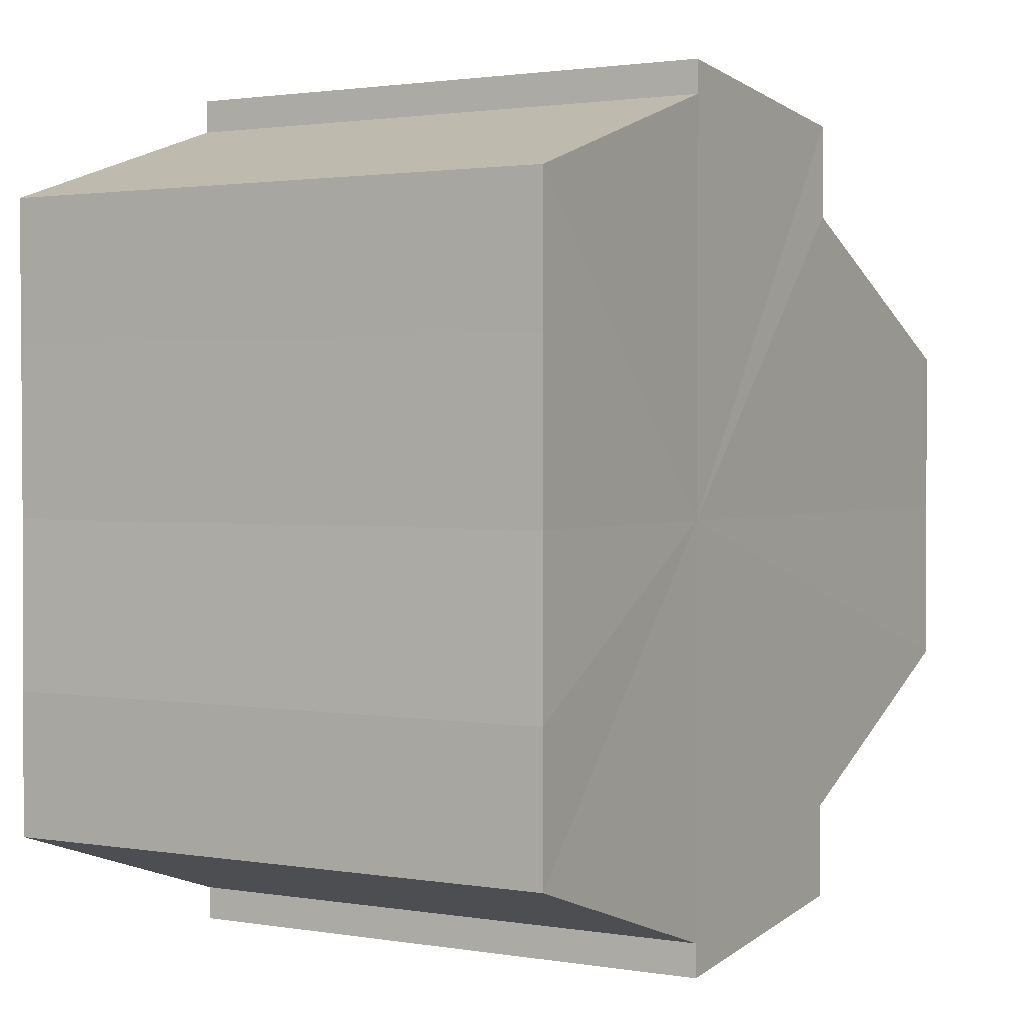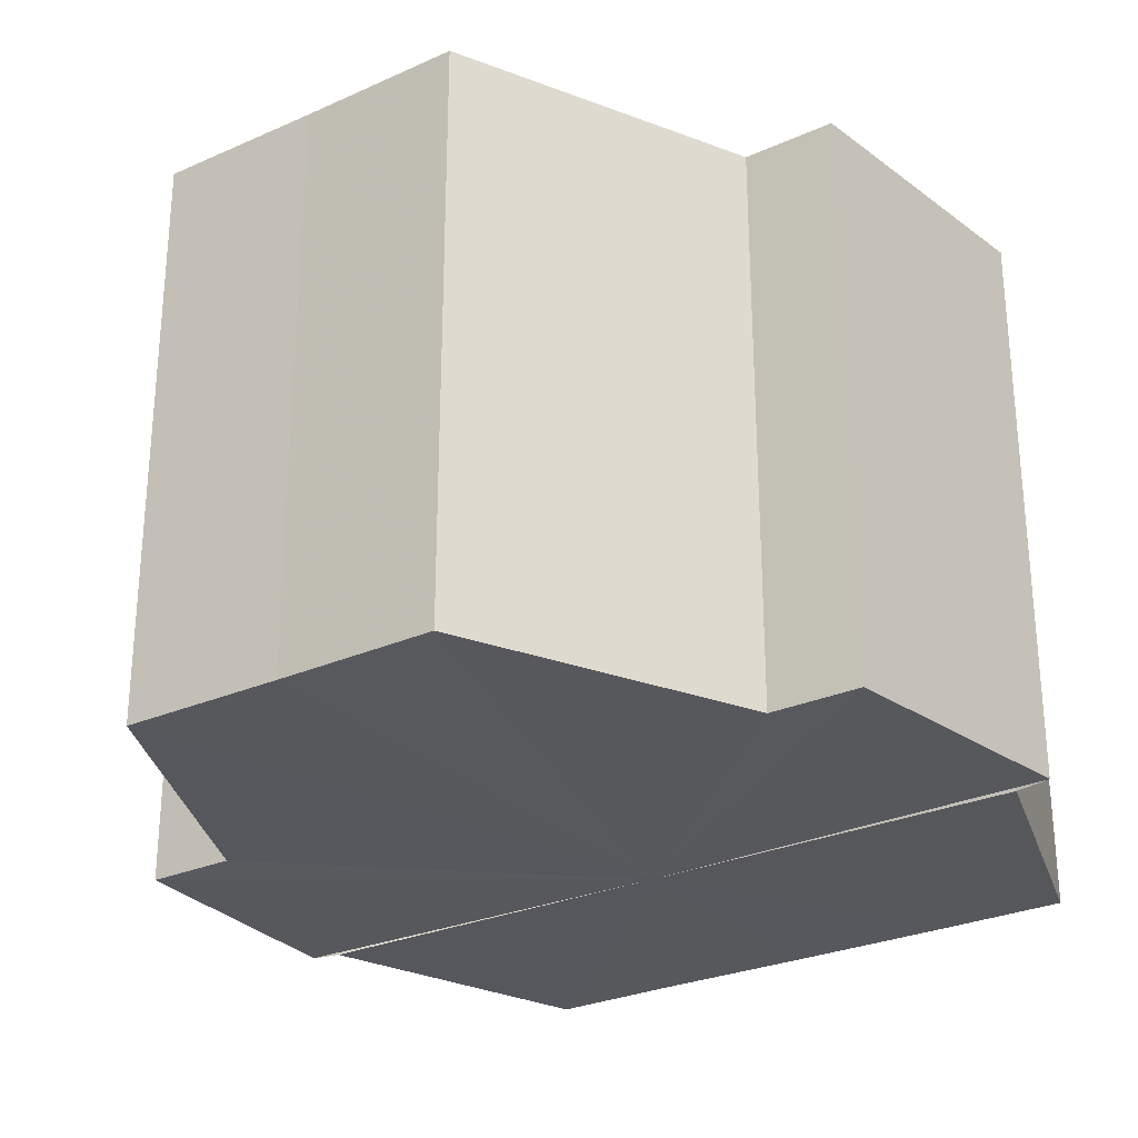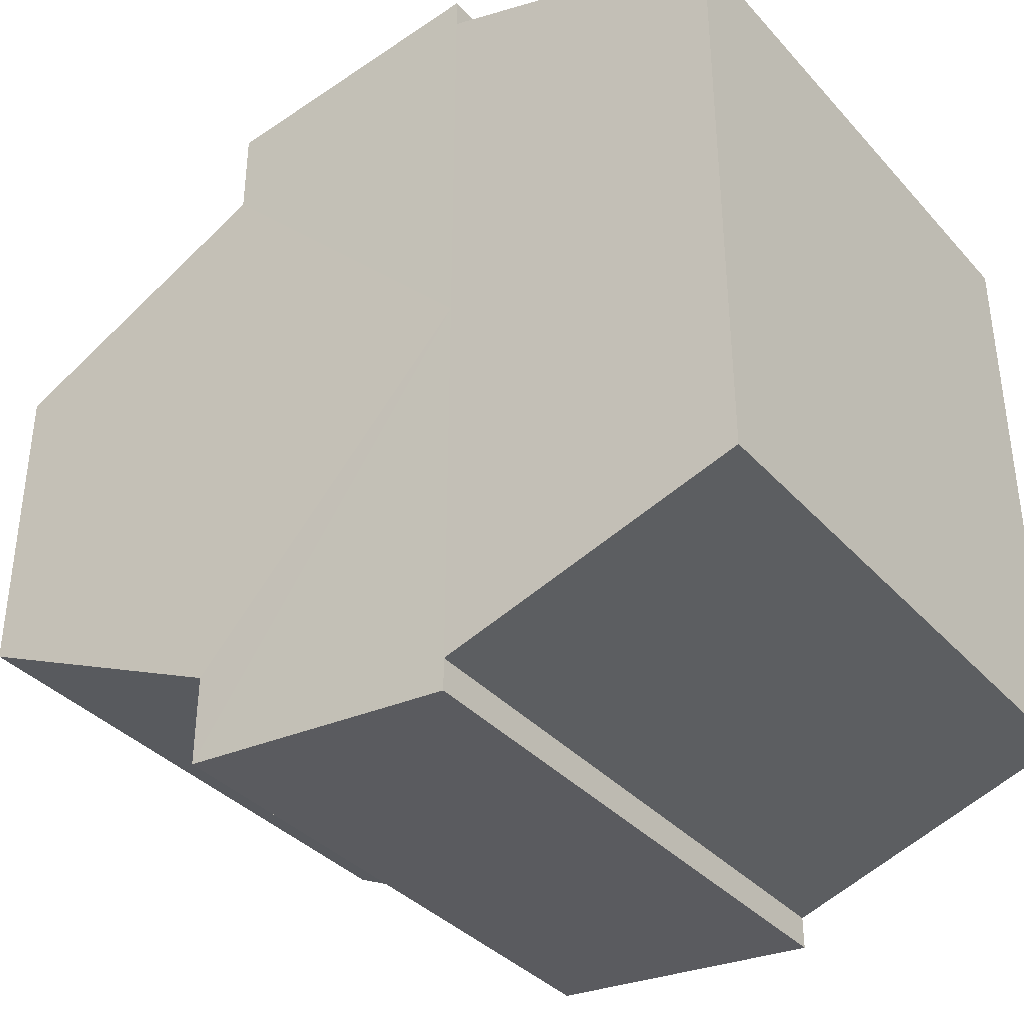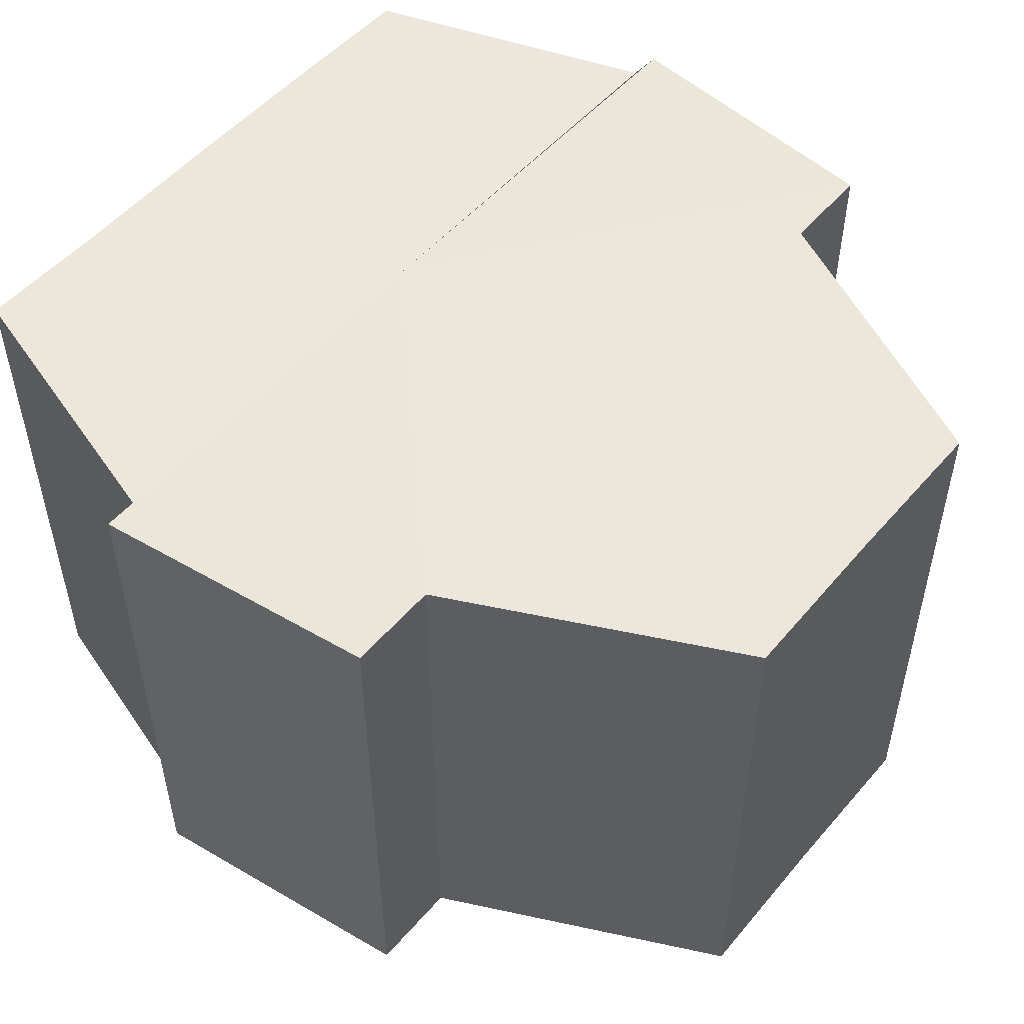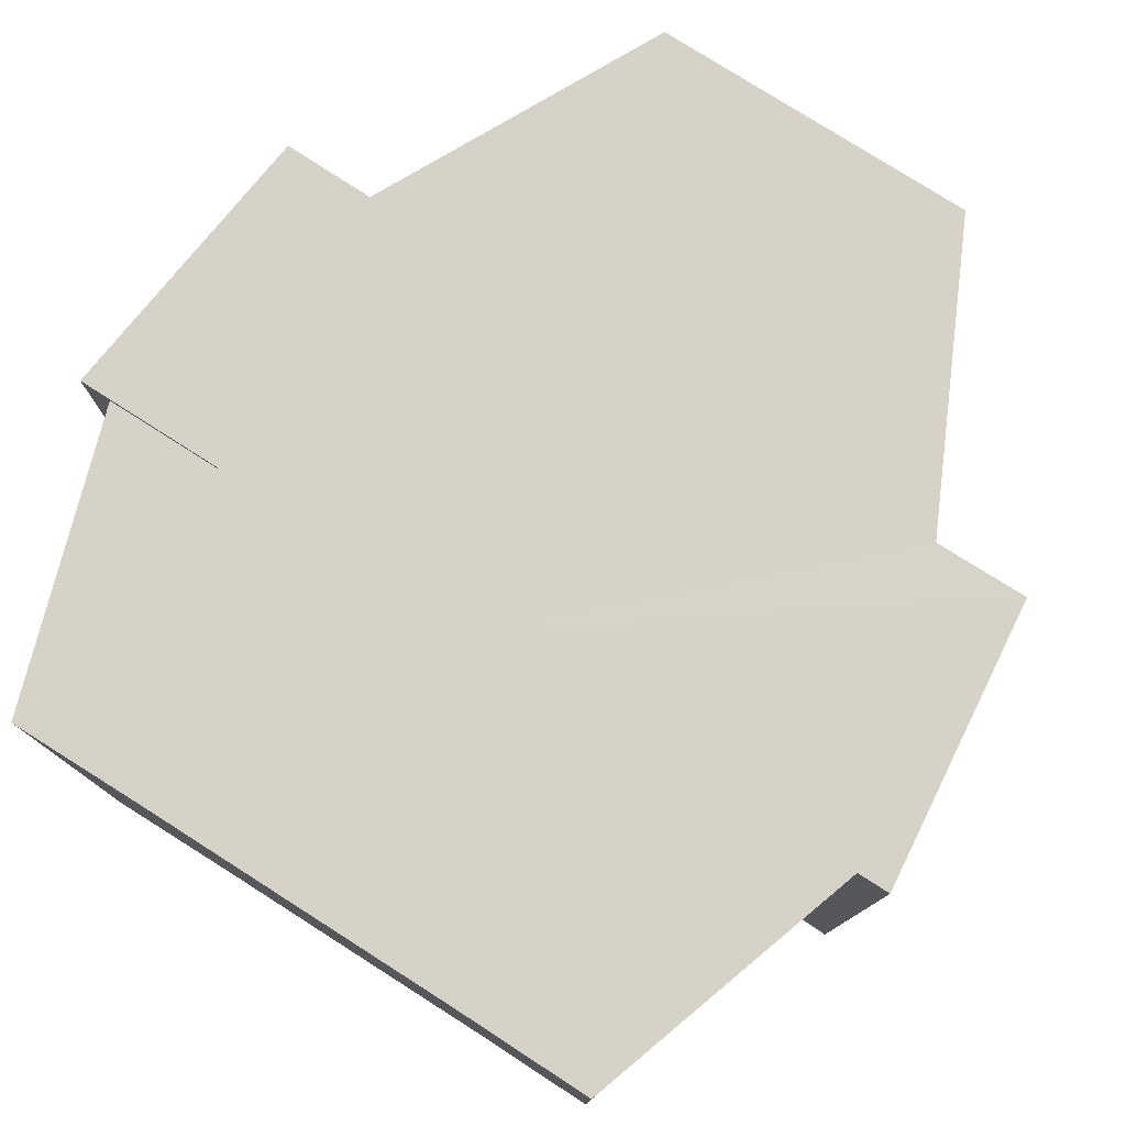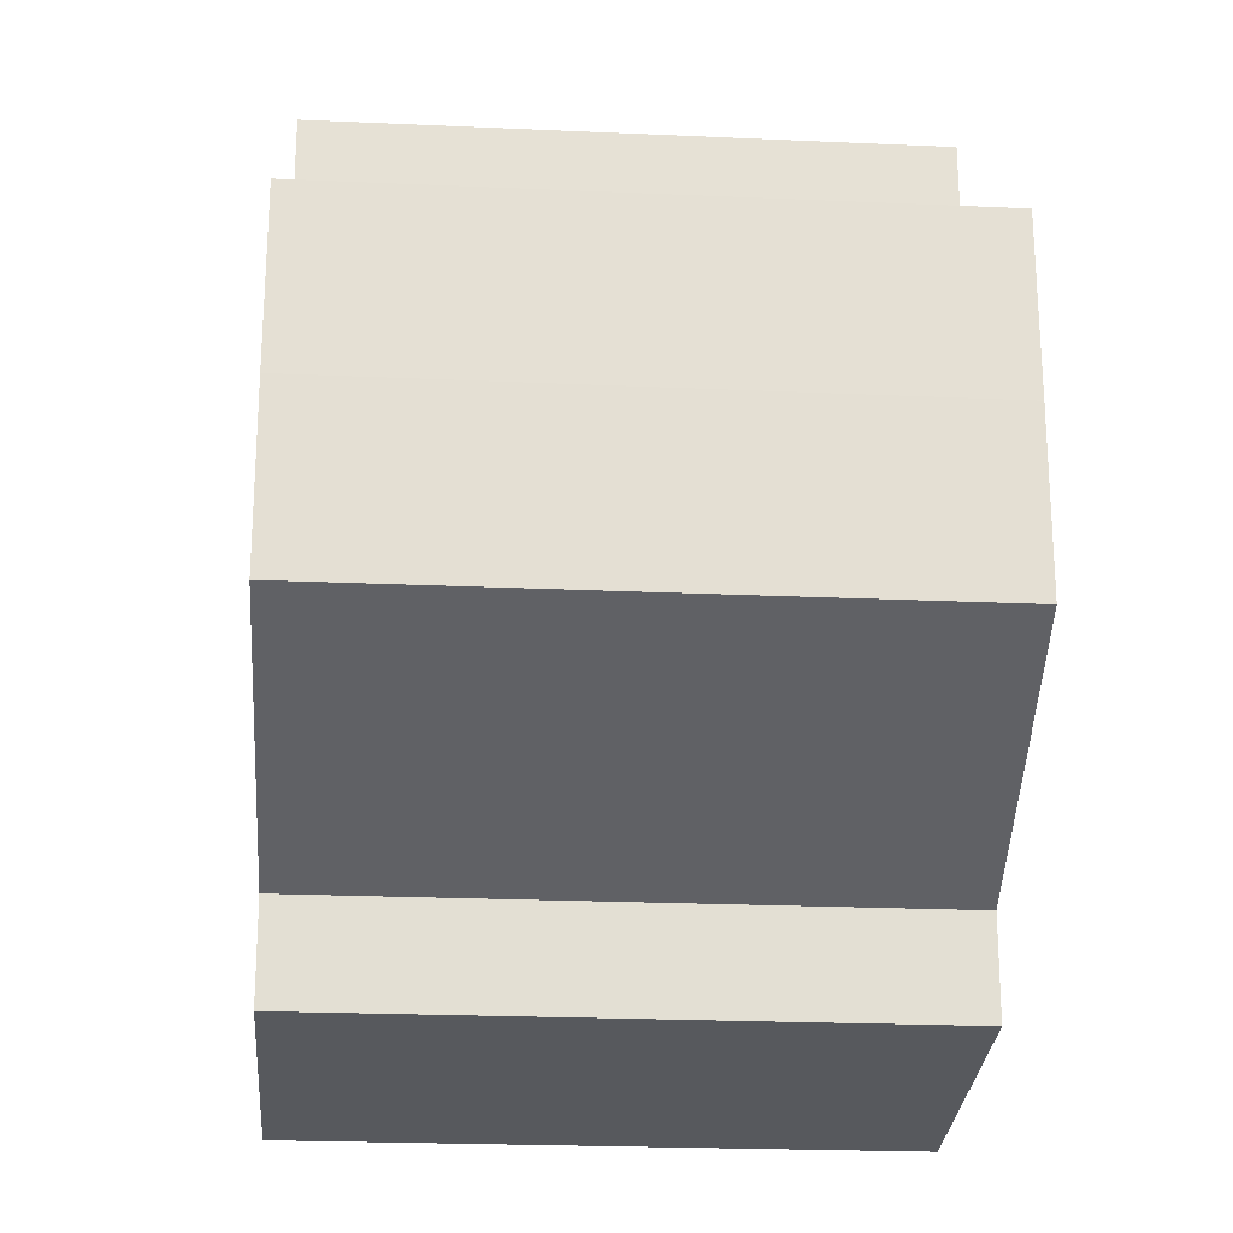
<metadata>
{"format":"obj","ext":"obj","renderer":"f3d","projection":"perspective","resolution":1024,"background":"white","views":[{"elev":1.7,"azim":-59.1,"up":"+Z"},{"elev":-27.8,"azim":124.6,"up":"+Y"},{"elev":-37.5,"azim":-143.5,"up":"+Z"},{"elev":51.5,"azim":39.1,"up":"+Y"},{"elev":78.1,"azim":-57.6,"up":"+Y"},{"elev":-23.1,"azim":85.8,"up":"+Z"}]}
</metadata>
<code>
o 21076
v 2219 1872 7.798
v 2219 1872 7.8
v 2219 1872 7.798
v 2219 1872 7.8
v 2219 1872 7.8
v 2219 1872 7.813
v 2219 1872 7.798
v 2219 1872 7.803
v 2219 1872 7.8
v 2219 1872 7.798
v 2219 1872 7.808
v 2219 1872 7.8
v 2219 1872 7.798
v 2219 1872 7.813
v 2219 1872 7.803
v 2219 1872 7.8
v 2219 1872 7.819
v 2219 1872 7.808
v 2219 1872 7.803
v 2219 1872 7.824
v 2219 1872 7.813
v 2219 1872 7.808
v 2219 1872 7.819
v 2219 1872 7.813
v 2219 1872 7.824
v 2219 1872 7.819
v 2219 1872 7.827
v 2219 1872 7.824
v 2219 1872 7.827
v 2219 1872 7.824
v 2219 1872 7.827
v 2219 1872 7.828
v 2219 1872 7.819
v 2219 1872 7.824
v 2219 1872 7.827
v 2219 1872 7.828
v 2219 1872 7.827
v 2219 1872 7.828
v 2219 1872 7.813
v 2219 1872 7.819
v 2219 1872 7.808
v 2219 1872 7.813
v 2219 1872 7.803
v 2219 1872 7.808
v 2219 1872 7.8
v 2219 1872 7.803
v 2219 1872 7.8
v 2219 1872 7.803
v 2219 1872 7.808
v 2219 1872 7.803
v 2219 1872 7.813
v 2219 1872 7.808
v 2219 1872 7.819
v 2219 1872 7.813
v 2219 1872 7.824
v 2219 1872 7.819
v 2219 1872 7.827
v 2219 1872 7.824
v 2219 1872 7.828
v 2219 1872 7.827
v 2219 1872 7.828
v 2219 1872 7.828
v 2219 1872 7.827
v 2219 1872 7.827
v 2219 1872 7.824
v 2219 1872 7.819
v 2219 1872 7.824
v 2219 1872 7.813
v 2219 1872 7.819
v 2219 1872 7.808
v 2219 1872 7.813
v 2219 1872 7.803
v 2219 1872 7.808
v 2219 1872 7.8
v 2219 1872 7.803
v 2219 1872 7.824
v 2219 1872 7.827
v 2219 1872 7.819
v 2219 1872 7.813
v 2219 1872 7.808
v 2219 1872 7.803
v 2219 1872 7.8
v 2219 1872 7.813
v 2219 1872 7.8
v 2219 1872 7.803
v 2219 1872 7.808
v 2219 1872 7.813
v 2219 1872 7.819
v 2219 1872 7.824
v 2219 1872 7.827
v 2219 1872 7.828
v 2219 1872 7.803
v 2219 1872 7.8
v 2219 1872 7.808
v 2219 1872 7.813
v 2219 1872 7.819
v 2219 1872 7.824
v 2219 1872 7.827
f 1 2 3
f 3 4 5
f 6 4 7
f 6 8 4
f 9 7 10
f 6 11 8
f 12 13 9
f 6 14 11
f 15 12 16
f 6 17 14
f 18 19 15
f 6 20 17
f 21 22 18
f 23 24 21
f 25 26 23
f 27 28 25
f 6 29 20
f 30 29 31
f 6 32 29
f 33 34 30
f 35 32 36
f 37 38 35
f 39 40 33
f 41 42 39
f 43 44 41
f 45 46 43
f 47 48 45
f 48 49 50
f 49 51 52
f 51 53 54
f 53 55 56
f 55 57 58
f 59 60 61
f 62 60 63
f 64 65 63
f 65 66 67
f 66 68 69
f 68 70 71
f 70 72 73
f 72 74 75
f 6 76 77
f 6 78 76
f 6 79 78
f 6 80 79
f 6 81 80
f 6 82 81
f 83 10 84
f 83 84 85
f 83 85 86
f 83 86 87
f 83 87 88
f 83 88 89
f 83 89 90
f 83 90 91
f 83 92 93
f 83 94 92
f 83 95 94
f 83 96 95
f 83 97 96
f 83 98 97

</code>
